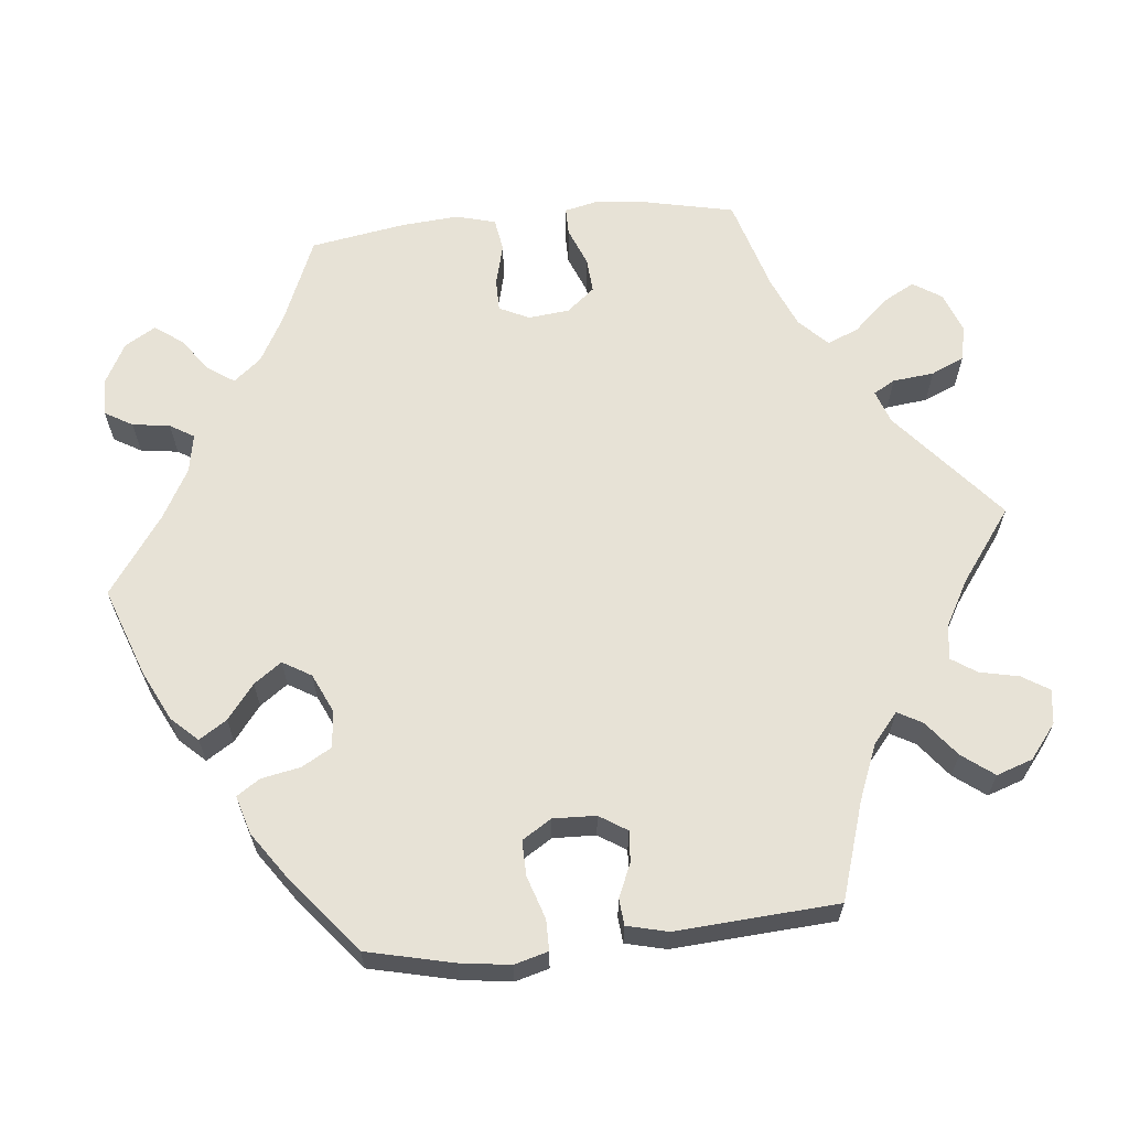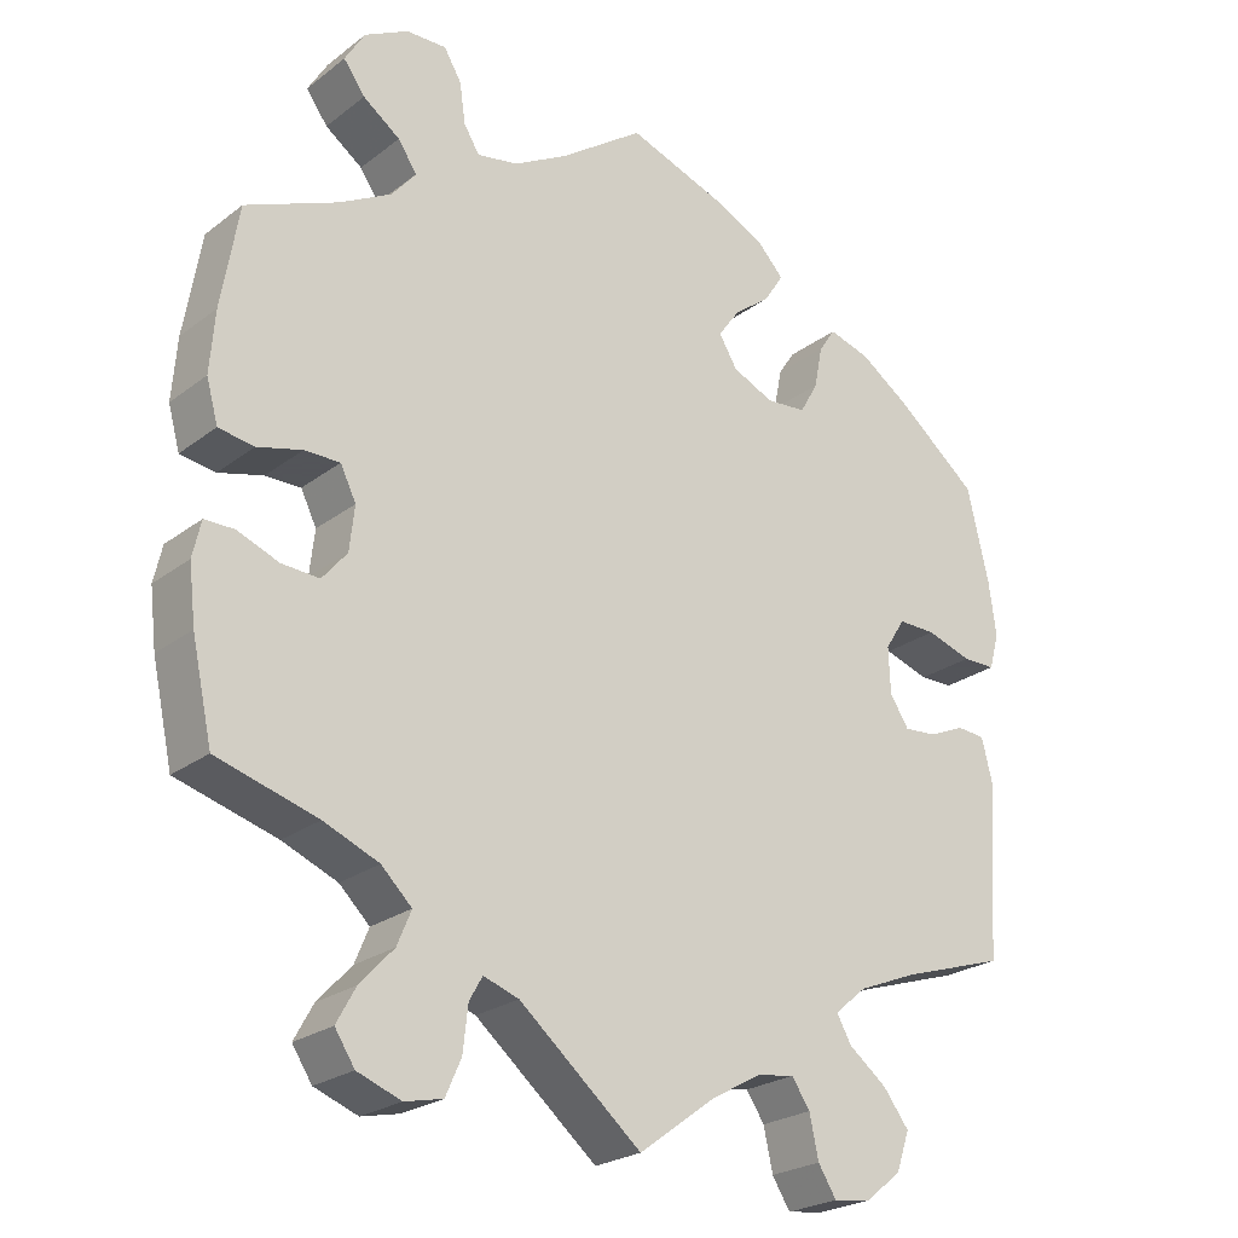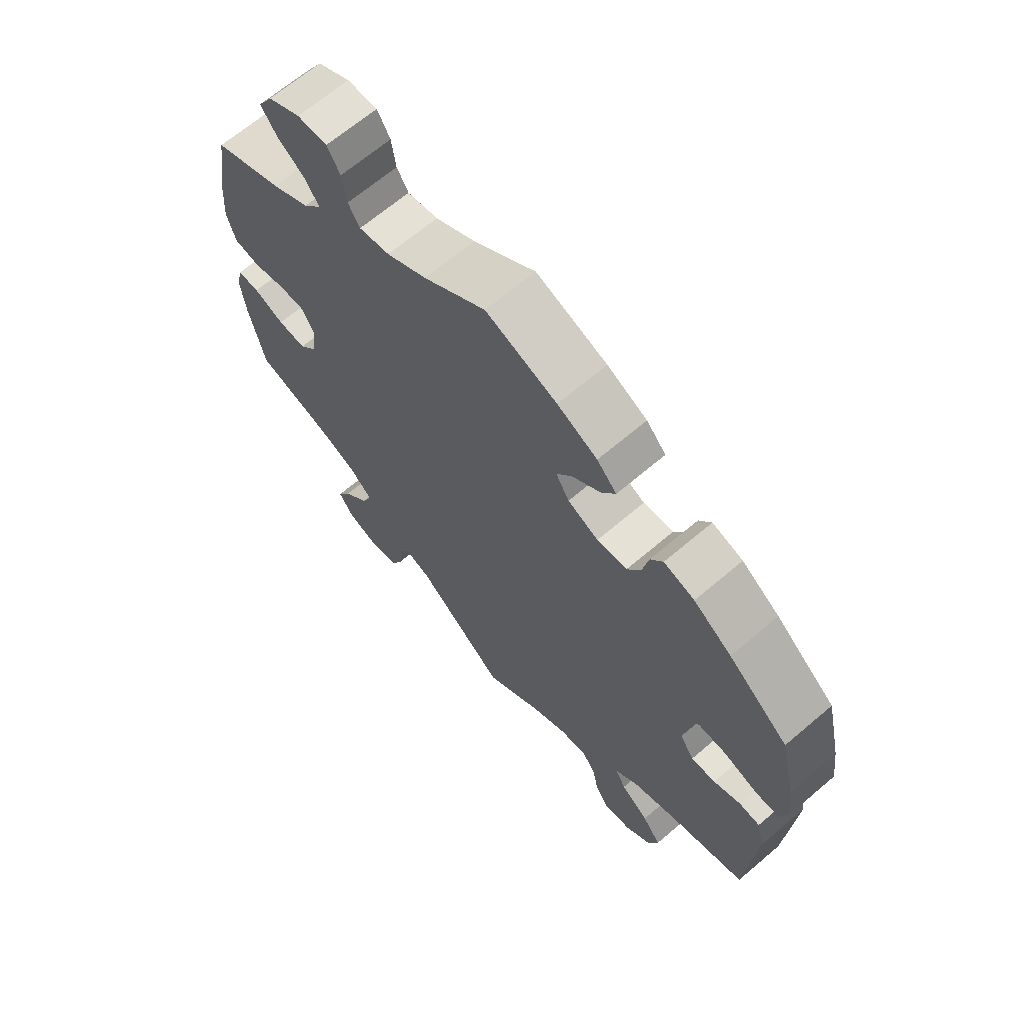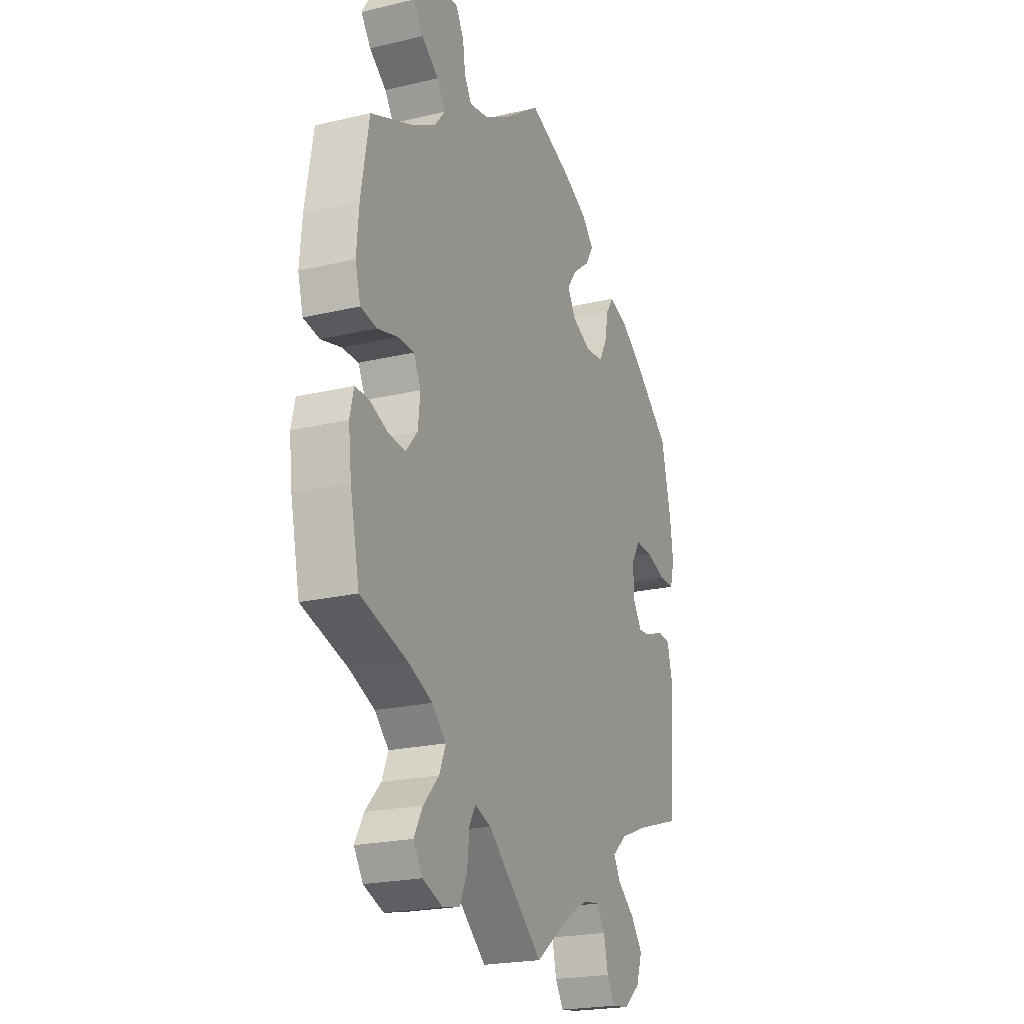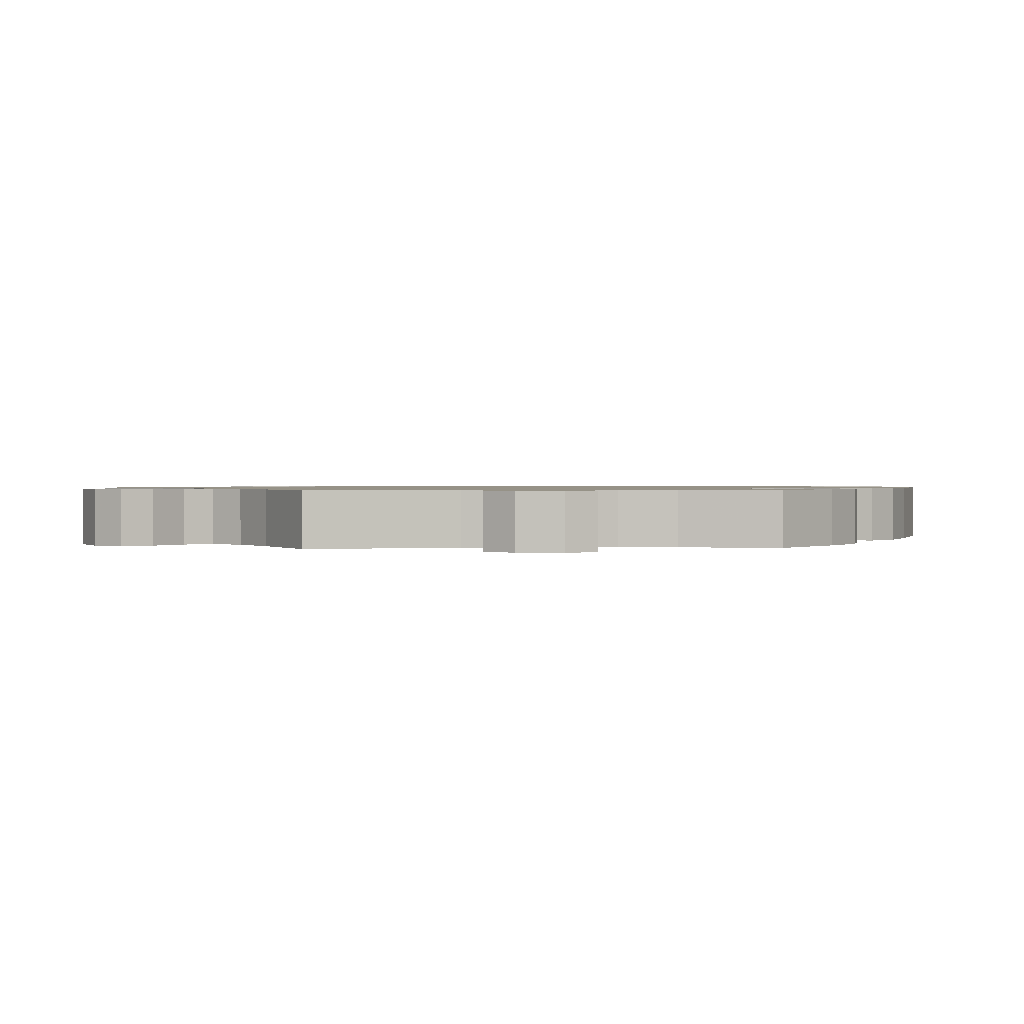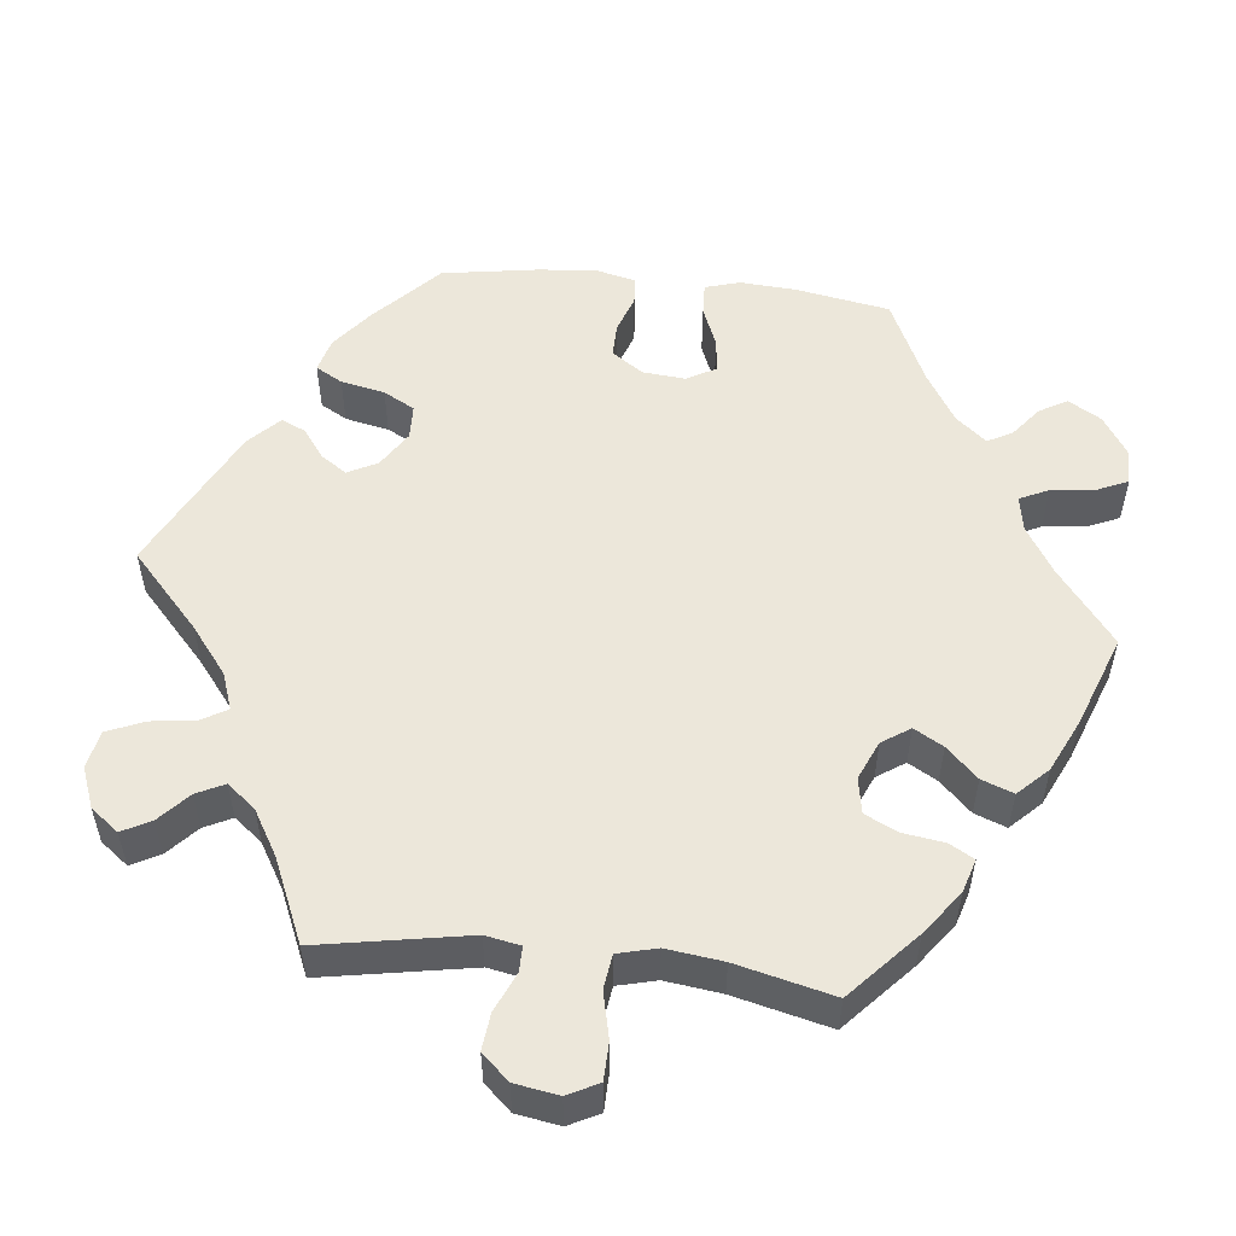
<metadata>
{"format":"obj","ext":"obj","renderer":"f3d","projection":"perspective","resolution":1024,"background":"white","views":[{"elev":63.7,"azim":84.1,"up":"+Y"},{"elev":-23.9,"azim":-38.8,"up":"+Z"},{"elev":66.8,"azim":49.5,"up":"+Z"},{"elev":-22.0,"azim":-67.5,"up":"+Z"},{"elev":1.0,"azim":-154.1,"up":"+Y"},{"elev":53.0,"azim":-143.7,"up":"+Y"}]}
</metadata>
<code>
v 0.115 0.07 0.536
v 0.18 0.07 0.504
v 0.212 0.07 0.47
v 0.189 0.07 0.434
v 0.144 0.07 0.399
v 0.118 0.07 0.363
v 0.14 0.07 0.326
v 0.19 0.07 0.303
v 0.239 0.07 0.307
v 0.261 0.07 0.346
v 0.271 0.07 0.397
v 0.291 0.07 0.427
v 0.341 0.07 0.412
v 0.403 0.07 0.369
v 0.501 0.07 0.289
v 0.527 0.07 0.177
v 0.536 0.07 0.111
v 0.524 0.07 0.067
v 0.484 0.07 0.067
v 0.429 0.07 0.085
v 0.383 0.07 0.086
v 0.359 0.07 0.048
v 0.361 0.07 -0.008
v 0.384 0.07 -0.044
v 0.424 0.07 -0.041
v 0.468 0.07 -0.022
v 0.502 0.07 -0.025
v 0.515 0.07 -0.078
v 0.501 0.07 -0.289
v 0.375 0.07 -0.329
v 0.303 0.07 -0.358
v 0.264 0.07 -0.391
v 0.282 0.07 -0.423
v 0.328 0.07 -0.459
v 0.359 0.07 -0.5
v 0.343 0.07 -0.547
v 0.299 0.07 -0.582
v 0.254 0.07 -0.588
v 0.232 0.07 -0.553
v 0.221 0.07 -0.502
v 0.199 0.07 -0.469
v 0.153 0.07 -0.476
v 0.094 0.07 -0.509
v 0 0.07 -0.578
v -0.148 0.07 -0.453
v -0.191 0.07 -0.438
v -0.207 0.07 -0.466
v -0.213 0.07 -0.52
v -0.232 0.07 -0.563
v -0.278 0.07 -0.573
v -0.331 0.07 -0.553
v -0.355 0.07 -0.516
v -0.332 0.07 -0.474
v -0.291 0.07 -0.43
v -0.274 0.07 -0.389
v -0.311 0.07 -0.353
v -0.378 0.07 -0.325
v -0.5 0.07 -0.289
v -0.525 0.07 -0.174
v -0.533 0.07 -0.105
v -0.523 0.07 -0.061
v -0.487 0.07 -0.061
v -0.437 0.07 -0.081
v -0.391 0.07 -0.084
v -0.361 0.07 -0.048
v -0.355 0.07 0.006
v -0.374 0.07 0.045
v -0.417 0.07 0.045
v -0.471 0.07 0.031
v -0.514 0.07 0.038
v -0.528 0.07 0.089
v -0.522 0.07 0.164
v -0.501 0.07 0.288
v -0.389 0.07 0.335
v -0.327 0.07 0.369
v -0.297 0.07 0.405
v -0.32 0.07 0.439
v -0.365 0.07 0.472
v -0.391 0.07 0.508
v -0.367 0.07 0.548
v -0.314 0.07 0.576
v -0.265 0.07 0.577
v -0.244 0.07 0.541
v -0.237 0.07 0.492
v -0.218 0.07 0.461
v -0.168 0.07 0.47
v -0.103 0.07 0.506
v -0.001 0.07 0.578
v 0.115 0 0.536
v 0.18 0 0.504
v 0.212 0 0.47
v 0.189 0 0.434
v 0.144 0 0.399
v 0.118 0 0.363
v 0.14 0 0.326
v 0.19 0 0.303
v 0.239 0 0.307
v 0.261 0 0.346
v 0.271 0 0.397
v 0.291 0 0.427
v 0.341 0 0.412
v 0.403 0 0.369
v 0.501 0 0.289
v 0.527 0 0.177
v 0.536 0 0.111
v 0.524 0 0.067
v 0.484 0 0.067
v 0.429 0 0.085
v 0.383 0 0.086
v 0.359 0 0.048
v 0.361 0 -0.008
v 0.384 0 -0.044
v 0.424 0 -0.041
v 0.468 0 -0.022
v 0.502 0 -0.025
v 0.515 0 -0.078
v 0.501 0 -0.289
v 0.375 0 -0.329
v 0.303 0 -0.358
v 0.264 0 -0.391
v 0.282 0 -0.423
v 0.328 0 -0.459
v 0.359 0 -0.5
v 0.343 0 -0.547
v 0.299 0 -0.582
v 0.254 0 -0.588
v 0.232 0 -0.553
v 0.221 0 -0.502
v 0.199 0 -0.469
v 0.153 0 -0.476
v 0.094 0 -0.509
v 0 0 -0.578
v -0.148 0 -0.453
v -0.191 0 -0.438
v -0.207 0 -0.466
v -0.213 0 -0.52
v -0.232 0 -0.563
v -0.278 0 -0.573
v -0.331 0 -0.553
v -0.355 0 -0.516
v -0.332 0 -0.474
v -0.291 0 -0.43
v -0.274 0 -0.389
v -0.311 0 -0.353
v -0.378 0 -0.325
v -0.5 0 -0.289
v -0.525 0 -0.174
v -0.533 0 -0.105
v -0.523 0 -0.061
v -0.487 0 -0.061
v -0.437 0 -0.081
v -0.391 0 -0.084
v -0.361 0 -0.048
v -0.355 0 0.006
v -0.374 0 0.045
v -0.417 0 0.045
v -0.471 0 0.031
v -0.514 0 0.038
v -0.528 0 0.089
v -0.522 0 0.164
v -0.501 0 0.288
v -0.389 0 0.335
v -0.327 0 0.369
v -0.297 0 0.405
v -0.32 0 0.439
v -0.365 0 0.472
v -0.391 0 0.508
v -0.367 0 0.548
v -0.314 0 0.576
v -0.265 0 0.577
v -0.244 0 0.541
v -0.237 0 0.492
v -0.218 0 0.461
v -0.168 0 0.47
v -0.103 0 0.506
v -0.001 0 0.578
f 87 88 1 2
f 86 87 2 3
f 85 86 3 4
f 81 82 83 84
f 81 84 85
f 80 81 85
f 77 78 79 80
f 76 77 80 85
f 75 76 85 4
f 71 72 73 74
f 68 69 70 71
f 67 68 71 74
f 66 67 74 75
f 60 61 62 63
f 60 63 64
f 57 58 59 60
f 56 57 60 64
f 55 56 64 65
f 51 52 53 54
f 51 54 55
f 50 51 55
f 47 48 49 50
f 46 47 50 55
f 45 46 55 65
f 43 44 45 65
f 37 38 39 40
f 37 40 41
f 36 37 41
f 33 34 35 36
f 32 33 36 41
f 27 28 29 30
f 25 26 27 30
f 24 25 30 31
f 23 24 31 32
f 17 18 19 20
f 17 20 21
f 16 17 21
f 15 16 21
f 14 15 21 22
f 10 11 12 13
f 9 10 13 14
f 75 4 5
f 66 75 5 6
f 42 43 65 66
f 22 23 32 41
f 9 14 22 41
f 8 9 41 42
f 7 8 42 66
f 6 7 66
f 90 89 176 175
f 91 90 175 174
f 92 91 174 173
f 172 171 170 169
f 173 172 169
f 173 169 168
f 168 167 166 165
f 173 168 165 164
f 92 173 164 163
f 162 161 160 159
f 159 158 157 156
f 162 159 156 155
f 163 162 155 154
f 151 150 149 148
f 152 151 148
f 148 147 146 145
f 152 148 145 144
f 153 152 144 143
f 142 141 140 139
f 143 142 139
f 143 139 138
f 138 137 136 135
f 143 138 135 134
f 153 143 134 133
f 153 133 132 131
f 128 127 126 125
f 129 128 125
f 129 125 124
f 124 123 122 121
f 129 124 121 120
f 118 117 116 115
f 118 115 114 113
f 119 118 113 112
f 120 119 112 111
f 108 107 106 105
f 109 108 105
f 109 105 104
f 109 104 103
f 110 109 103 102
f 101 100 99 98
f 102 101 98 97
f 93 92 163
f 94 93 163 154
f 154 153 131 130
f 129 120 111 110
f 129 110 102 97
f 130 129 97 96
f 154 130 96 95
f 154 95 94
f 1 89 90 2
f 2 90 91 3
f 3 91 92 4
f 4 92 93 5
f 5 93 94 6
f 6 94 95 7
f 7 95 96 8
f 8 96 97 9
f 9 97 98 10
f 10 98 99 11
f 11 99 100 12
f 12 100 101 13
f 13 101 102 14
f 14 102 103 15
f 15 103 104 16
f 16 104 105 17
f 17 105 106 18
f 18 106 107 19
f 19 107 108 20
f 20 108 109 21
f 21 109 110 22
f 22 110 111 23
f 23 111 112 24
f 24 112 113 25
f 25 113 114 26
f 26 114 115 27
f 27 115 116 28
f 28 116 117 29
f 29 117 118 30
f 30 118 119 31
f 31 119 120 32
f 32 120 121 33
f 33 121 122 34
f 34 122 123 35
f 35 123 124 36
f 36 124 125 37
f 37 125 126 38
f 38 126 127 39
f 39 127 128 40
f 40 128 129 41
f 41 129 130 42
f 42 130 131 43
f 43 131 132 44
f 44 132 133 45
f 45 133 134 46
f 46 134 135 47
f 47 135 136 48
f 48 136 137 49
f 49 137 138 50
f 50 138 139 51
f 51 139 140 52
f 52 140 141 53
f 53 141 142 54
f 54 142 143 55
f 55 143 144 56
f 56 144 145 57
f 57 145 146 58
f 58 146 147 59
f 59 147 148 60
f 60 148 149 61
f 61 149 150 62
f 62 150 151 63
f 63 151 152 64
f 64 152 153 65
f 65 153 154 66
f 66 154 155 67
f 67 155 156 68
f 68 156 157 69
f 69 157 158 70
f 70 158 159 71
f 71 159 160 72
f 72 160 161 73
f 73 161 162 74
f 74 162 163 75
f 75 163 164 76
f 76 164 165 77
f 77 165 166 78
f 78 166 167 79
f 79 167 168 80
f 80 168 169 81
f 81 169 170 82
f 82 170 171 83
f 83 171 172 84
f 84 172 173 85
f 85 173 174 86
f 86 174 175 87
f 87 175 176 88
f 88 176 89 1

</code>
